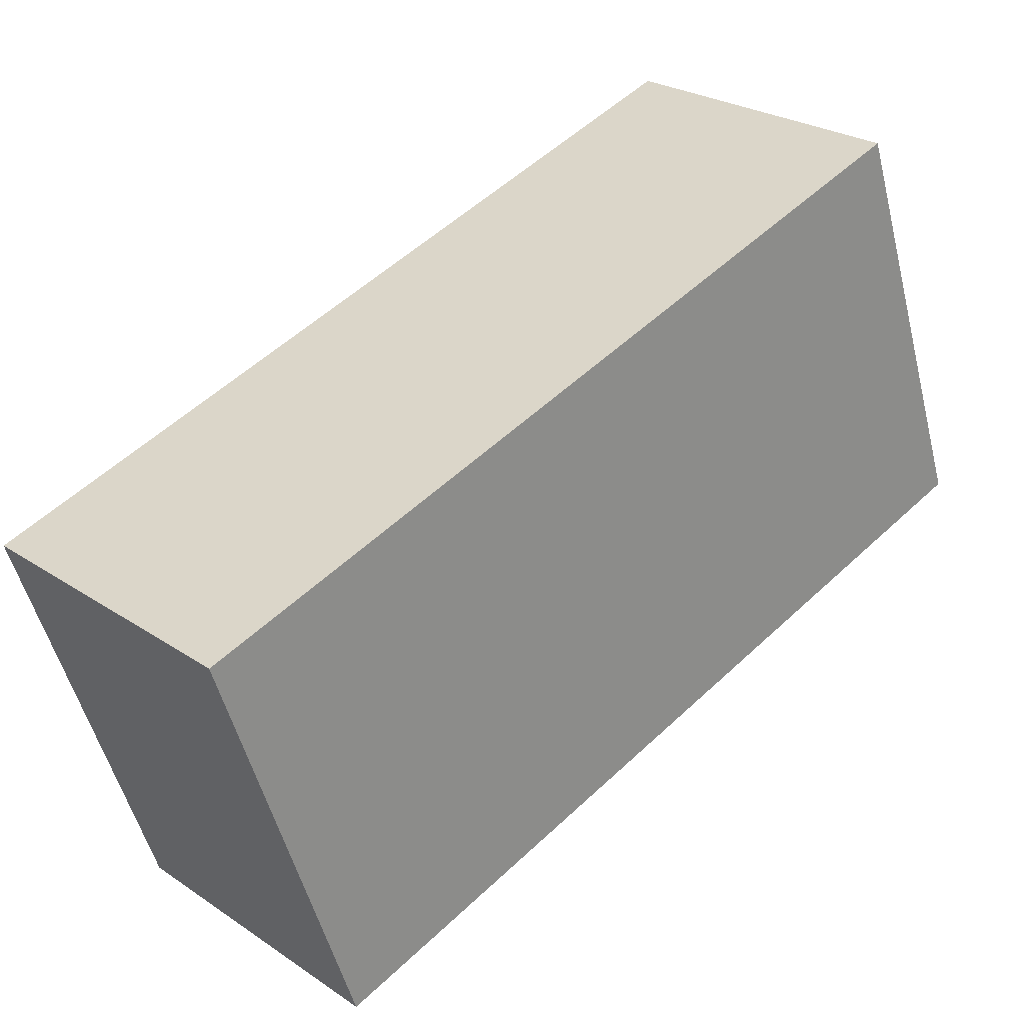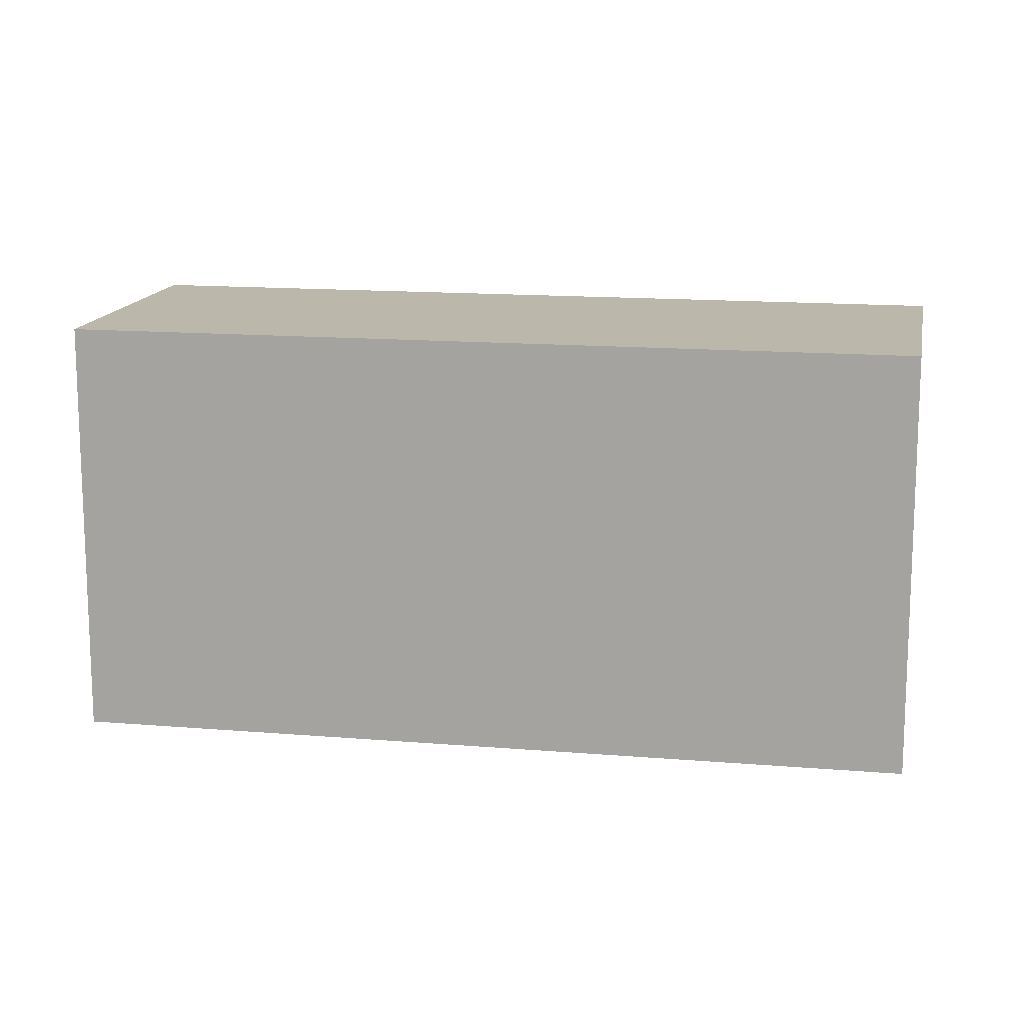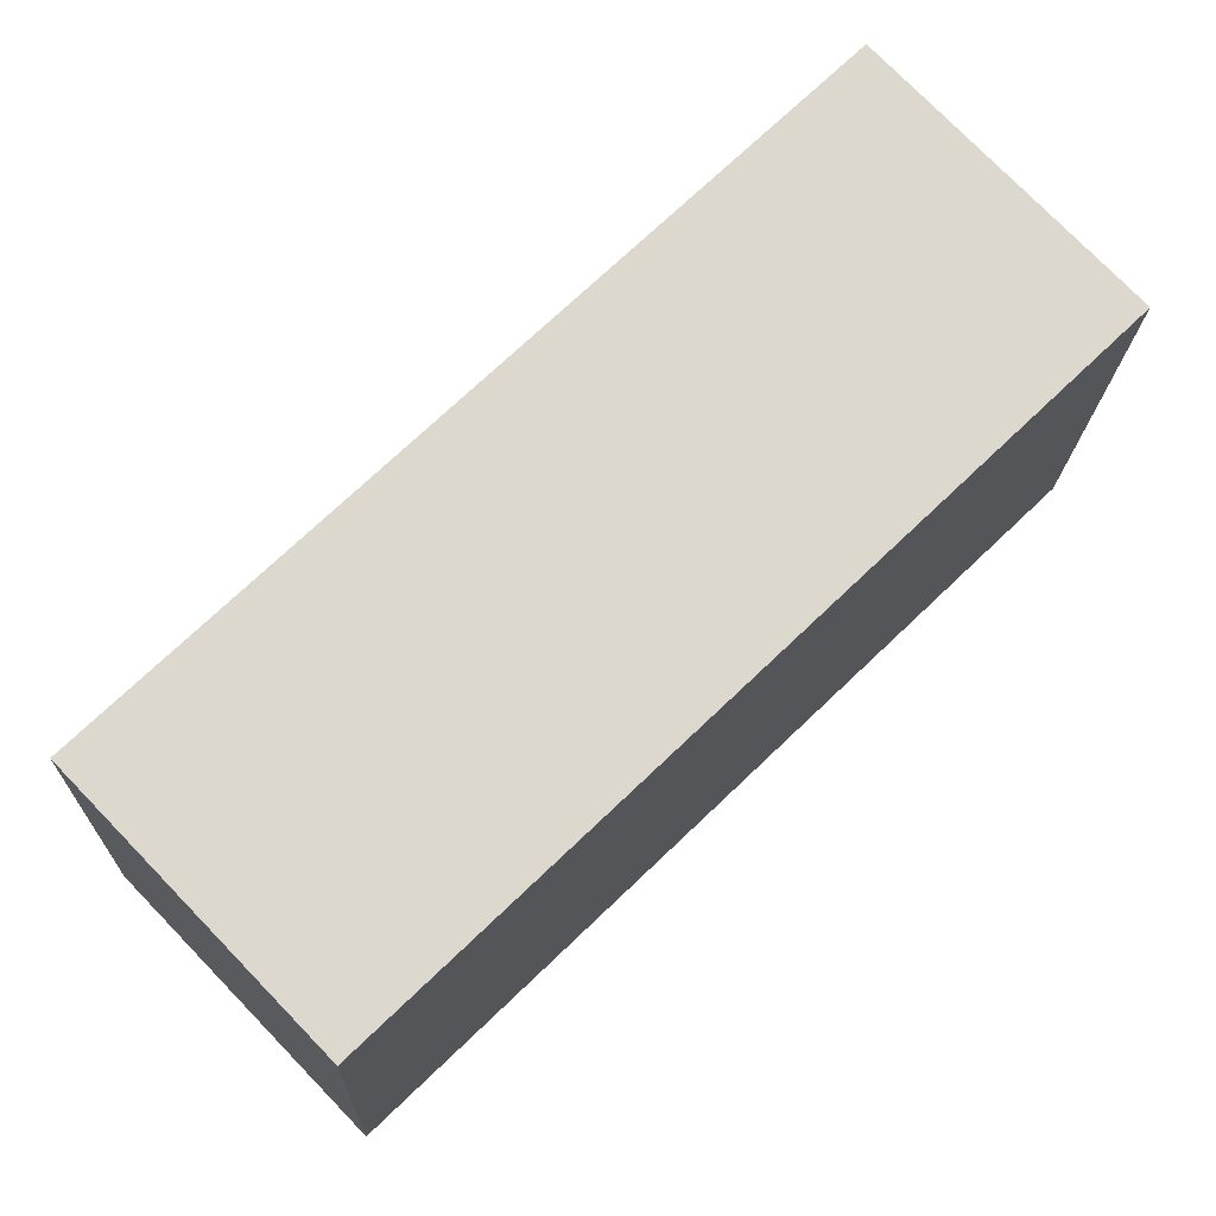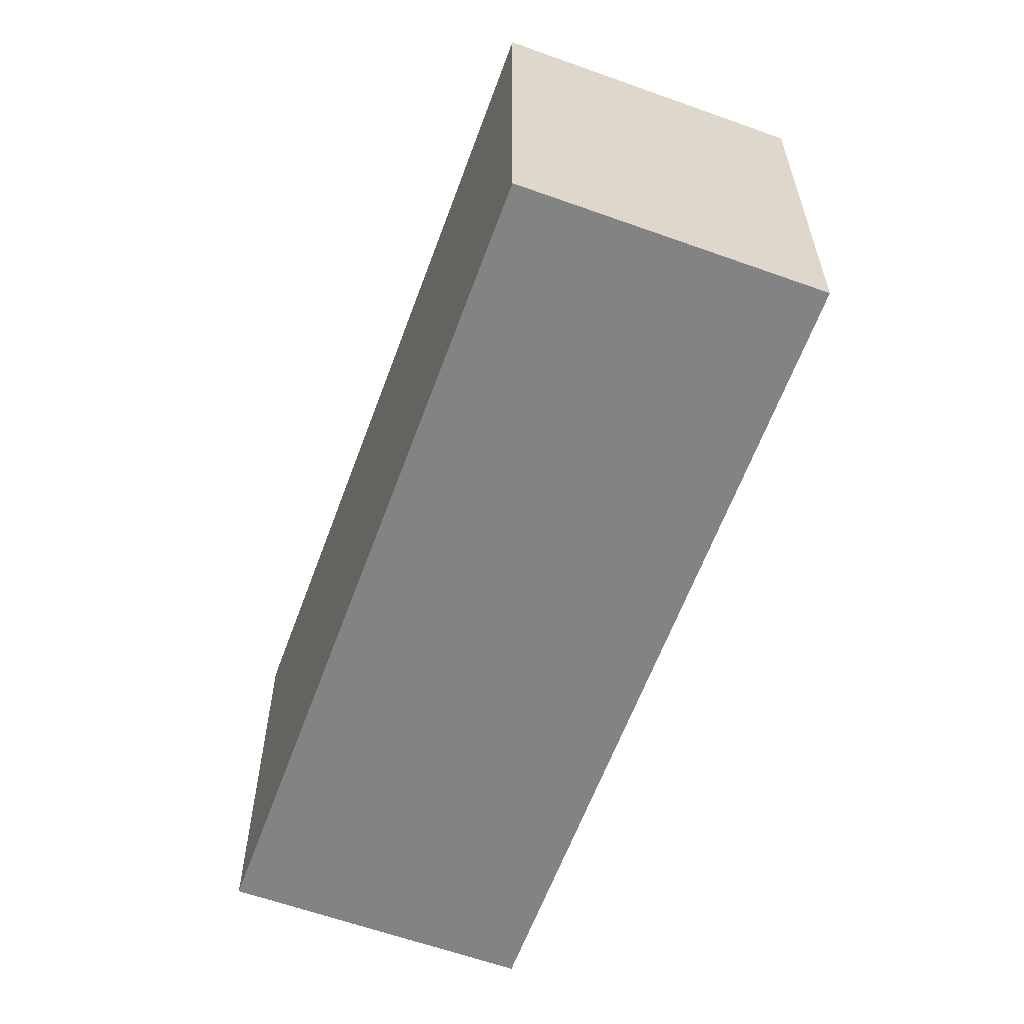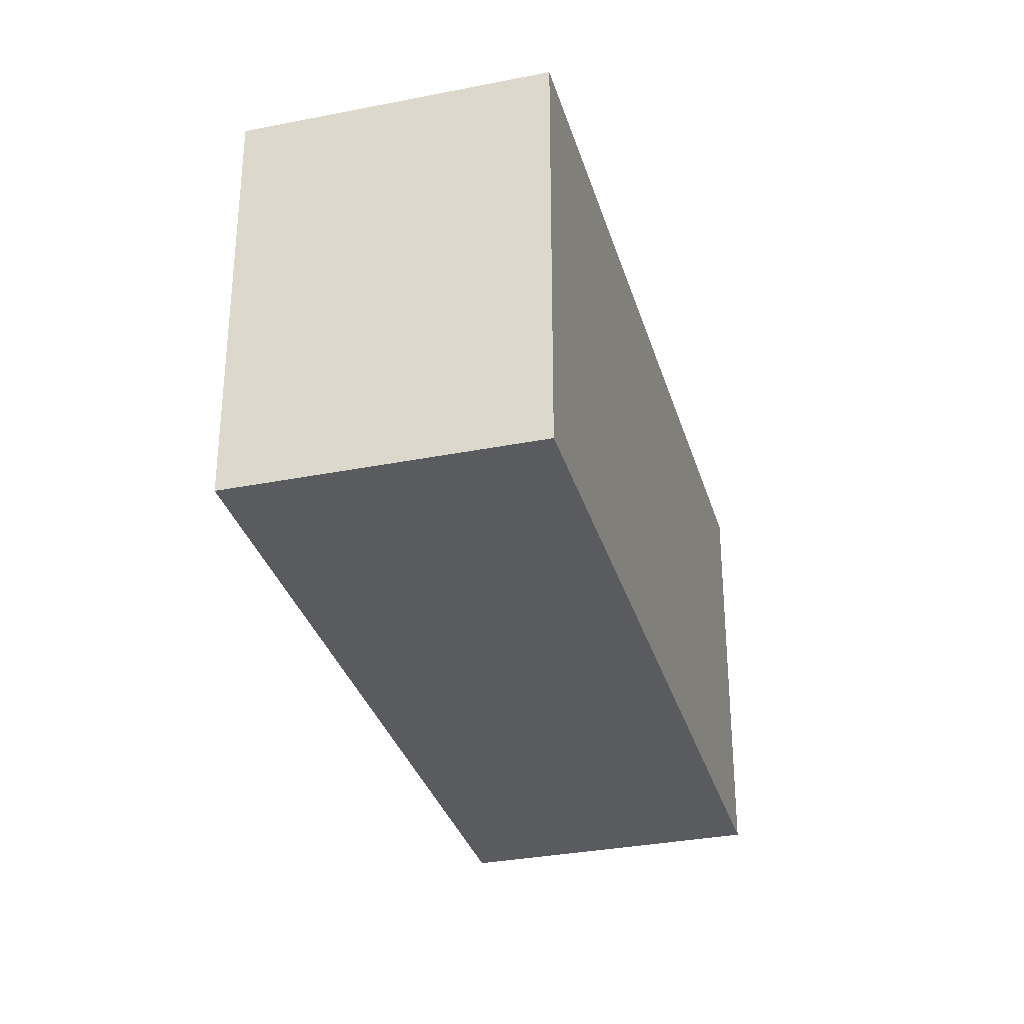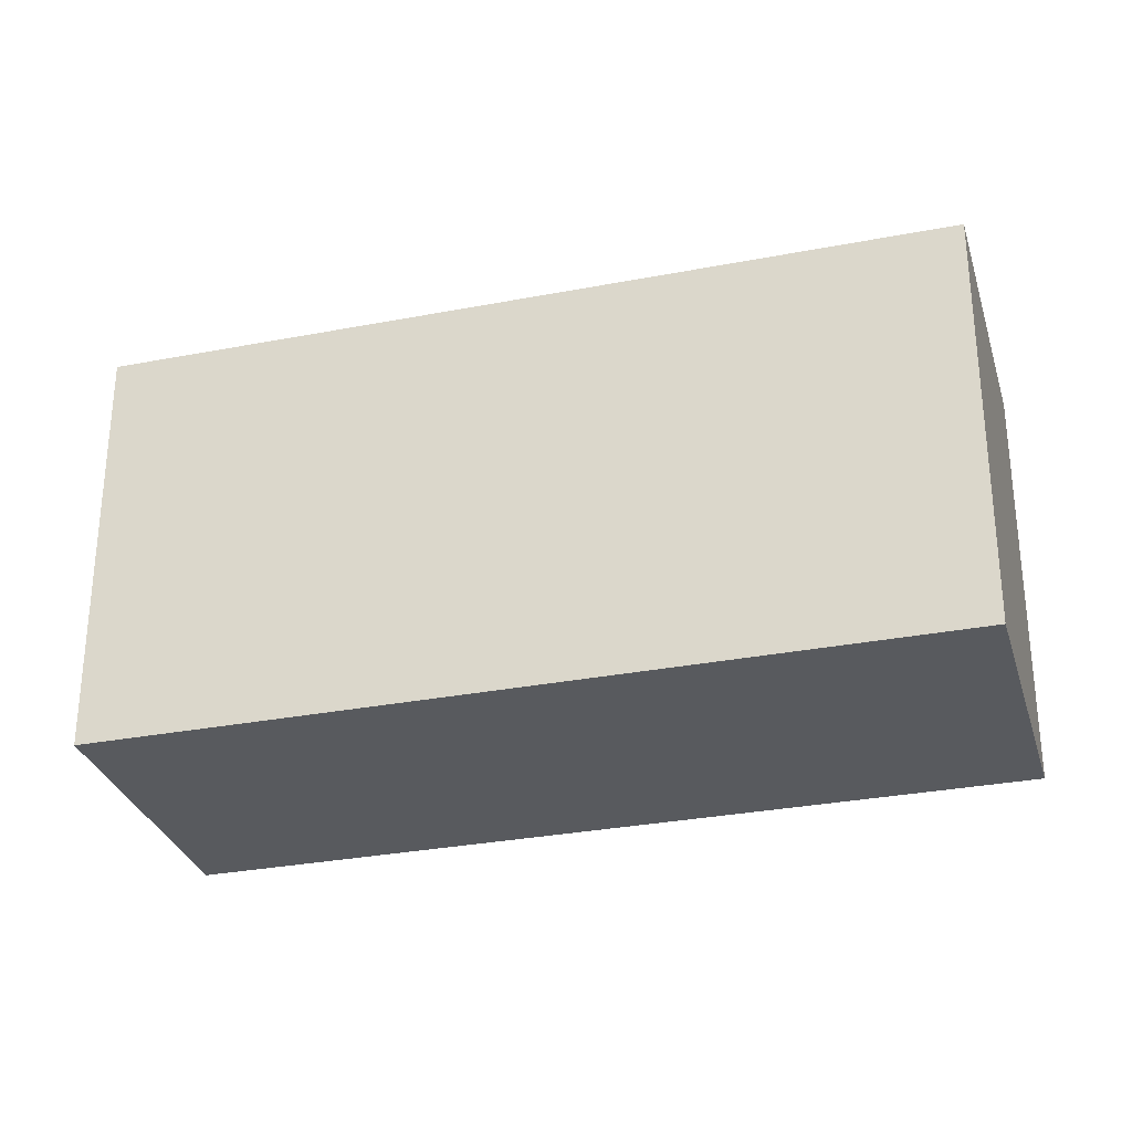
<metadata>
{"format":"obj","ext":"obj","renderer":"f3d","projection":"perspective","resolution":1024,"background":"white","views":[{"elev":-52.0,"azim":-166.0,"up":"+Z"},{"elev":14.3,"azim":54.4,"up":"+Y"},{"elev":-17.0,"azim":178.2,"up":"+Z"},{"elev":-61.1,"azim":-66.2,"up":"+Y"},{"elev":-32.4,"azim":-30.6,"up":"+Y"},{"elev":-30.5,"azim":59.5,"up":"+Y"}]}
</metadata>
<code>
v  4.921 3.399 -4.735
v  1.727 3.399 1.795
v  6.65 3.399 -2.942
v  0 3.399 2.081e-16
v  6.65 1.801e-16 -2.942
v  4.921 2.899e-16 -4.735
v  0 0 0
v  1.727 -1.099e-16 1.795
g defaultobject
f 1 2 3
f 2 1 4
f 5 1 3
f 1 5 6
f 6 4 1
f 4 6 7
f 7 2 4
f 2 7 8
f 8 3 2
f 3 8 5
f 8 6 5
f 6 8 7

</code>
